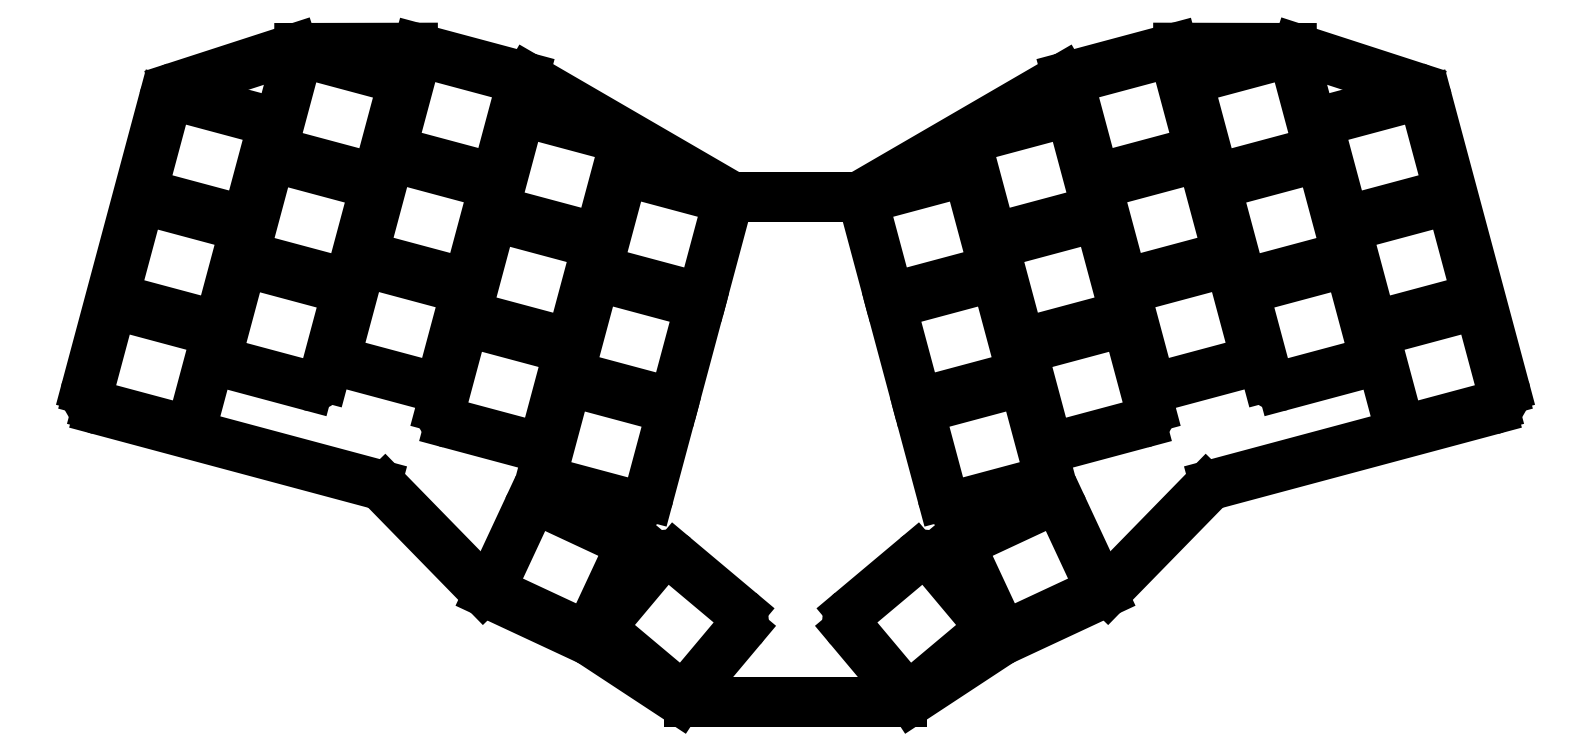
<metadata>
{"format":"dxf","ext":"dxf","renderer":"ezdxf+matplotlib","layout":"modelspace","background":"white","min_lineweight":24,"dpi":150}
</metadata>
<code>
0
SECTION
2
ENTITIES
0
LINE
8
0
10
150.1
20
-173.5
11
105.5
21
-161.6
0
LINE
8
0
10
103.4
20
-157.9
11
115.8
21
-111.7
0
LINE
8
0
10
117.8
20
-109.6
11
136.7
21
-103.4
0
LINE
8
0
10
137.7
20
-103.3
11
156
21
-103.2
0
LINE
8
0
10
156.7
20
-103.3
11
173.8
21
-107.9
0
LINE
8
0
10
174.6
20
-108.2
11
206.7
21
-126.9
0
LINE
8
0
10
208.2
20
-127.3
11
227
21
-127.3
0
LINE
8
0
10
228.5
20
-126.9
11
260.6
21
-108.2
0
LINE
8
0
10
261.3
20
-107.9
11
278.4
21
-103.3
0
LINE
8
0
10
279.2
20
-103.2
11
297.5
21
-103.3
0
LINE
8
0
10
298.4
20
-103.4
11
317.4
21
-109.6
0
LINE
8
0
10
319.3
20
-111.7
11
331.7
21
-157.9
0
LINE
8
0
10
329.6
20
-161.6
11
285.1
21
-173.5
0
LINE
8
0
10
283.7
20
-174.3
11
267.9
21
-190.5
0
LINE
8
0
10
267
20
-191.1
11
250.9
21
-198.6
0
LINE
8
0
10
250.5
20
-198.9
11
236.4
21
-208.2
0
LINE
8
0
10
234.7
20
-208.6
11
200.4
21
-208.6
0
LINE
8
0
10
198.8
20
-208.2
11
184.6
21
-198.9
0
LINE
8
0
10
184.2
20
-198.6
11
168.2
21
-191.1
0
LINE
8
0
10
167.3
20
-190.5
11
151.5
21
-174.3
0
ARC
8
0
10
106.3
20
-158.7
40
3
50
165
51
255
0
ARC
8
0
10
118.7
20
-112.4
40
3
50
108
51
165
0
ARC
8
0
10
137.7
20
-106.3
40
3
50
90.12
51
108
0
ARC
8
0
10
156
20
-106.2
40
3
50
75
51
90.12
0
ARC
8
0
10
173.1
20
-110.8
40
3
50
59.88
51
75
0
ARC
8
0
10
208.2
20
-124.3
40
3
50
239.9
51
270
0
ARC
8
0
10
227
20
-124.3
40
3
50
270
51
300.1
0
ARC
8
0
10
262.1
20
-110.8
40
3
50
105
51
120.1
0
ARC
8
0
10
279.2
20
-106.2
40
3
50
89.88
51
105
0
ARC
8
0
10
297.5
20
-106.3
40
3
50
72.03
51
89.88
0
ARC
8
0
10
316.5
20
-112.4
40
3
50
15
51
72.03
0
ARC
8
0
10
328.8
20
-158.7
40
3
50
285
51
15
0
ARC
8
0
10
285.8
20
-176.4
40
3
50
105
51
135.7
0
ARC
8
0
10
265.7
20
-188.4
40
3
50
295
51
315.7
0
ARC
8
0
10
252.2
20
-201.4
40
3
50
115
51
123.3
0
ARC
8
0
10
234.7
20
-205.6
40
3
50
270
51
303.3
0
ARC
8
0
10
200.4
20
-205.6
40
3
50
236.7
51
270
0
ARC
8
0
10
183
20
-201.4
40
3
50
56.67
51
65
0
ARC
8
0
10
169.4
20
-188.4
40
3
50
224.3
51
245
0
ARC
8
0
10
149.3
20
-176.4
40
3
50
44.33
51
75
0
LINE
8
0
10
105.2
20
-161
11
118.2
21
-164.4
0
LINE
8
0
10
120.7
20
-163
11
123.9
21
-151
0
LINE
8
0
10
122.5
20
-148.5
11
109.4
21
-145
0
LINE
8
0
10
107
20
-146.4
11
103.8
21
-158.5
0
LINE
8
0
10
109.7
20
-144.1
11
122.7
21
-147.5
0
LINE
8
0
10
125.2
20
-146.1
11
128.4
21
-134.1
0
LINE
8
0
10
127
20
-131.6
11
114
21
-128.1
0
LINE
8
0
10
111.5
20
-129.5
11
108.3
21
-141.6
0
LINE
8
0
10
114.2
20
-127.1
11
127.3
21
-130.6
0
LINE
8
0
10
129.7
20
-129.2
11
133
21
-117.2
0
LINE
8
0
10
131.5
20
-114.7
11
118.5
21
-111.2
0
LINE
8
0
10
116.1
20
-112.6
11
112.8
21
-124.7
0
LINE
8
0
10
126.2
20
-154.2
11
139.2
21
-157.6
0
LINE
8
0
10
141.6
20
-156.2
11
144.9
21
-144.2
0
LINE
8
0
10
143.5
20
-141.7
11
130.4
21
-138.2
0
LINE
8
0
10
128
20
-139.6
11
124.7
21
-151.7
0
LINE
8
0
10
130.7
20
-137.2
11
143.7
21
-140.7
0
LINE
8
0
10
146.2
20
-139.3
11
149.4
21
-127.3
0
LINE
8
0
10
148
20
-124.8
11
135
21
-121.3
0
LINE
8
0
10
132.5
20
-122.7
11
129.3
21
-134.8
0
LINE
8
0
10
135.2
20
-120.3
11
148.2
21
-123.8
0
LINE
8
0
10
150.7
20
-122.4
11
153.9
21
-110.4
0
LINE
8
0
10
152.5
20
-107.9
11
139.5
21
-104.4
0
LINE
8
0
10
137
20
-105.8
11
133.8
21
-117.9
0
LINE
8
0
10
145.3
20
-154.1
11
158.4
21
-157.6
0
LINE
8
0
10
160.8
20
-156.2
11
164
21
-144.1
0
LINE
8
0
10
162.6
20
-141.7
11
149.6
21
-138.2
0
LINE
8
0
10
147.1
20
-139.6
11
143.9
21
-151.7
0
LINE
8
0
10
149.8
20
-137.2
11
162.9
21
-140.7
0
LINE
8
0
10
165.3
20
-139.3
11
168.6
21
-127.2
0
LINE
8
0
10
167.2
20
-124.8
11
154.1
21
-121.3
0
LINE
8
0
10
151.7
20
-122.7
11
148.4
21
-134.8
0
LINE
8
0
10
154.4
20
-120.3
11
167.4
21
-123.8
0
LINE
8
0
10
169.9
20
-122.4
11
173.1
21
-110.3
0
LINE
8
0
10
171.7
20
-107.9
11
158.6
21
-104.4
0
LINE
8
0
10
156.2
20
-105.8
11
153
21
-117.9
0
LINE
8
0
10
161.9
20
-163.7
11
174.9
21
-167.2
0
LINE
8
0
10
177.4
20
-165.8
11
180.6
21
-153.7
0
LINE
8
0
10
179.2
20
-151.3
11
166.2
21
-147.8
0
LINE
8
0
10
163.7
20
-149.2
11
160.5
21
-161.3
0
LINE
8
0
10
166.4
20
-146.8
11
179.5
21
-150.3
0
LINE
8
0
10
181.9
20
-148.9
11
185.1
21
-136.8
0
LINE
8
0
10
183.7
20
-134.4
11
170.7
21
-130.9
0
LINE
8
0
10
168.2
20
-132.3
11
165
21
-144.4
0
LINE
8
0
10
170.9
20
-129.9
11
184
21
-133.4
0
LINE
8
0
10
186.4
20
-132
11
189.7
21
-119.9
0
LINE
8
0
10
188.3
20
-117.5
11
175.2
21
-114
0
LINE
8
0
10
172.8
20
-115.4
11
169.5
21
-127.5
0
LINE
8
0
10
178.5
20
-173.3
11
191.5
21
-176.8
0
LINE
8
0
10
194
20
-175.4
11
197.2
21
-163.4
0
LINE
8
0
10
195.8
20
-160.9
11
182.7
21
-157.4
0
LINE
8
0
10
180.3
20
-158.8
11
177.1
21
-170.9
0
LINE
8
0
10
183
20
-156.4
11
196
21
-159.9
0
LINE
8
0
10
198.5
20
-158.5
11
201.7
21
-146.4
0
LINE
8
0
10
200.3
20
-144
11
187.3
21
-140.5
0
LINE
8
0
10
184.8
20
-141.9
11
181.6
21
-154
0
LINE
8
0
10
187.5
20
-139.5
11
200.6
21
-143
0
LINE
8
0
10
203
20
-141.6
11
206.2
21
-129.5
0
LINE
8
0
10
204.8
20
-127.1
11
191.8
21
-123.6
0
LINE
8
0
10
189.3
20
-125
11
186.1
21
-137.1
0
LINE
8
0
10
170.1
20
-191.5
11
182.4
21
-197.2
0
LINE
8
0
10
185
20
-196.3
11
190.3
21
-184.9
0
LINE
8
0
10
189.4
20
-182.3
11
177.1
21
-176.6
0
LINE
8
0
10
174.5
20
-177.5
11
169.2
21
-188.9
0
LINE
8
0
10
187.6
20
-198
11
197.9
21
-206.7
0
LINE
8
0
10
200.7
20
-206.4
11
208.8
21
-196.8
0
LINE
8
0
10
208.5
20
-194
11
198.2
21
-185.3
0
LINE
8
0
10
195.4
20
-185.6
11
187.3
21
-195.2
0
LINE
8
0
10
316.9
20
-164.4
11
330
21
-161
0
LINE
8
0
10
331.4
20
-158.5
11
328.1
21
-146.4
0
LINE
8
0
10
325.7
20
-145
11
312.7
21
-148.5
0
LINE
8
0
10
311.2
20
-151
11
314.5
21
-163
0
LINE
8
0
10
312.4
20
-147.5
11
325.4
21
-144.1
0
LINE
8
0
10
326.9
20
-141.6
11
323.6
21
-129.5
0
LINE
8
0
10
321.2
20
-128.1
11
308.1
21
-131.6
0
LINE
8
0
10
306.7
20
-134.1
11
310
21
-146.1
0
LINE
8
0
10
307.9
20
-130.6
11
320.9
21
-127.1
0
LINE
8
0
10
322.3
20
-124.7
11
319.1
21
-112.6
0
LINE
8
0
10
316.6
20
-111.2
11
303.6
21
-114.7
0
LINE
8
0
10
302.2
20
-117.2
11
305.4
21
-129.2
0
LINE
8
0
10
296
20
-157.6
11
309
21
-154.2
0
LINE
8
0
10
310.4
20
-151.7
11
307.2
21
-139.6
0
LINE
8
0
10
304.7
20
-138.2
11
291.7
21
-141.7
0
LINE
8
0
10
290.3
20
-144.2
11
293.5
21
-156.2
0
LINE
8
0
10
291.4
20
-140.7
11
304.5
21
-137.2
0
LINE
8
0
10
305.9
20
-134.8
11
302.6
21
-122.7
0
LINE
8
0
10
300.2
20
-121.3
11
287.2
21
-124.8
0
LINE
8
0
10
285.7
20
-127.3
11
289
21
-139.3
0
LINE
8
0
10
286.9
20
-123.8
11
299.9
21
-120.3
0
LINE
8
0
10
301.4
20
-117.9
11
298.1
21
-105.8
0
LINE
8
0
10
295.7
20
-104.4
11
282.6
21
-107.9
0
LINE
8
0
10
281.2
20
-110.4
11
284.4
21
-122.4
0
LINE
8
0
10
276.8
20
-157.6
11
289.8
21
-154.1
0
LINE
8
0
10
291.2
20
-151.7
11
288
21
-139.6
0
LINE
8
0
10
285.6
20
-138.2
11
272.5
21
-141.7
0
LINE
8
0
10
271.1
20
-144.1
11
274.3
21
-156.2
0
LINE
8
0
10
272.3
20
-140.7
11
285.3
21
-137.2
0
LINE
8
0
10
286.7
20
-134.8
11
283.5
21
-122.7
0
LINE
8
0
10
281
20
-121.3
11
268
21
-124.8
0
LINE
8
0
10
266.6
20
-127.2
11
269.8
21
-139.3
0
LINE
8
0
10
267.7
20
-123.8
11
280.8
21
-120.3
0
LINE
8
0
10
282.2
20
-117.9
11
279
21
-105.8
0
LINE
8
0
10
276.5
20
-104.4
11
263.5
21
-107.9
0
LINE
8
0
10
262
20
-110.3
11
265.3
21
-122.4
0
LINE
8
0
10
260.2
20
-167.2
11
273.3
21
-163.7
0
LINE
8
0
10
274.7
20
-161.3
11
271.4
21
-149.2
0
LINE
8
0
10
269
20
-147.8
11
255.9
21
-151.3
0
LINE
8
0
10
254.5
20
-153.7
11
257.8
21
-165.8
0
LINE
8
0
10
255.7
20
-150.3
11
268.7
21
-146.8
0
LINE
8
0
10
270.1
20
-144.4
11
266.9
21
-132.3
0
LINE
8
0
10
264.5
20
-130.9
11
251.4
21
-134.4
0
LINE
8
0
10
250
20
-136.8
11
253.2
21
-148.9
0
LINE
8
0
10
251.2
20
-133.4
11
264.2
21
-129.9
0
LINE
8
0
10
265.6
20
-127.5
11
262.4
21
-115.4
0
LINE
8
0
10
259.9
20
-114
11
246.9
21
-117.5
0
LINE
8
0
10
245.5
20
-119.9
11
248.7
21
-132
0
LINE
8
0
10
243.6
20
-176.8
11
256.7
21
-173.3
0
LINE
8
0
10
258.1
20
-170.9
11
254.9
21
-158.8
0
LINE
8
0
10
252.4
20
-157.4
11
239.4
21
-160.9
0
LINE
8
0
10
238
20
-163.4
11
241.2
21
-175.4
0
LINE
8
0
10
239.1
20
-159.9
11
252.2
21
-156.4
0
LINE
8
0
10
253.6
20
-154
11
250.3
21
-141.9
0
LINE
8
0
10
247.9
20
-140.5
11
234.8
21
-144
0
LINE
8
0
10
233.4
20
-146.4
11
236.7
21
-158.5
0
LINE
8
0
10
234.6
20
-143
11
247.6
21
-139.5
0
LINE
8
0
10
249
20
-137.1
11
245.8
21
-125
0
LINE
8
0
10
243.4
20
-123.6
11
230.3
21
-127.1
0
LINE
8
0
10
228.9
20
-129.5
11
232.1
21
-141.6
0
LINE
8
0
10
252.8
20
-197.2
11
265
21
-191.5
0
LINE
8
0
10
266
20
-188.9
11
260.7
21
-177.5
0
LINE
8
0
10
258
20
-176.6
11
245.8
21
-182.3
0
LINE
8
0
10
244.8
20
-184.9
11
250.1
21
-196.3
0
LINE
8
0
10
237.2
20
-206.7
11
247.6
21
-198
0
LINE
8
0
10
247.8
20
-195.2
11
239.8
21
-185.6
0
LINE
8
0
10
237
20
-185.3
11
226.6
21
-194
0
LINE
8
0
10
226.4
20
-196.8
11
234.4
21
-206.4
0
ARC
8
0
10
199.2
20
-205.1
40
2
50
230
51
320
0
ARC
8
0
10
207.2
20
-195.5
40
2
50
320
51
50
0
ARC
8
0
10
196.9
20
-186.9
40
2
50
50
51
140
0
ARC
8
0
10
188.9
20
-196.4
40
2
50
140
51
230
0
ARC
8
0
10
246.3
20
-196.4
40
2
50
310
51
40
0
ARC
8
0
10
238.2
20
-186.9
40
2
50
40
51
130
0
ARC
8
0
10
227.9
20
-195.5
40
2
50
130
51
220
0
ARC
8
0
10
235.9
20
-205.1
40
2
50
220
51
310
0
ARC
8
0
10
329.5
20
-159
40
2
50
285
51
15
0
ARC
8
0
10
326.2
20
-146.9
40
2
50
15
51
105
0
ARC
8
0
10
313.2
20
-150.4
40
2
50
105
51
195
0
ARC
8
0
10
316.4
20
-162.5
40
2
50
195
51
285
0
ARC
8
0
10
308.5
20
-152.2
40
2
50
285
51
15
0
ARC
8
0
10
305.2
20
-140.1
40
2
50
15
51
105
0
ARC
8
0
10
292.2
20
-143.6
40
2
50
105
51
195
0
ARC
8
0
10
295.4
20
-155.7
40
2
50
195
51
285
0
ARC
8
0
10
289.3
20
-152.2
40
2
50
285
51
15
0
ARC
8
0
10
286.1
20
-140.1
40
2
50
15
51
105
0
ARC
8
0
10
273
20
-143.6
40
2
50
105
51
195
0
ARC
8
0
10
276.3
20
-155.7
40
2
50
195
51
285
0
ARC
8
0
10
320.4
20
-125.2
40
2
50
285
51
15
0
ARC
8
0
10
317.2
20
-113.1
40
2
50
15
51
105
0
ARC
8
0
10
304.1
20
-116.6
40
2
50
105
51
195
0
ARC
8
0
10
307.4
20
-128.7
40
2
50
195
51
285
0
ARC
8
0
10
303.9
20
-135.3
40
2
50
285
51
15
0
ARC
8
0
10
300.7
20
-123.2
40
2
50
15
51
105
0
ARC
8
0
10
287.7
20
-126.7
40
2
50
105
51
195
0
ARC
8
0
10
290.9
20
-138.8
40
2
50
195
51
285
0
ARC
8
0
10
284.8
20
-135.3
40
2
50
285
51
15
0
ARC
8
0
10
281.5
20
-123.2
40
2
50
15
51
105
0
ARC
8
0
10
268.5
20
-126.7
40
2
50
105
51
195
0
ARC
8
0
10
271.7
20
-138.8
40
2
50
195
51
285
0
ARC
8
0
10
299.4
20
-118.4
40
2
50
285
51
15
0
ARC
8
0
10
296.2
20
-106.3
40
2
50
15
51
105
0
ARC
8
0
10
283.1
20
-109.8
40
2
50
105
51
195
0
ARC
8
0
10
286.4
20
-121.9
40
2
50
195
51
285
0
ARC
8
0
10
280.3
20
-118.4
40
2
50
285
51
15
0
ARC
8
0
10
277
20
-106.3
40
2
50
15
51
105
0
ARC
8
0
10
264
20
-109.8
40
2
50
105
51
195
0
ARC
8
0
10
267.2
20
-121.9
40
2
50
195
51
285
0
ARC
8
0
10
256.2
20
-171.4
40
2
50
285
51
15
0
ARC
8
0
10
252.9
20
-159.3
40
2
50
15
51
105
0
ARC
8
0
10
239.9
20
-162.8
40
2
50
105
51
195
0
ARC
8
0
10
243.1
20
-174.9
40
2
50
195
51
285
0
ARC
8
0
10
118.7
20
-162.5
40
2
50
255
51
345
0
ARC
8
0
10
122
20
-150.4
40
2
50
345
51
75
0
ARC
8
0
10
108.9
20
-146.9
40
2
50
75
51
165
0
ARC
8
0
10
105.7
20
-159
40
2
50
165
51
255
0
ARC
8
0
10
127.8
20
-128.7
40
2
50
255
51
345
0
ARC
8
0
10
131
20
-116.6
40
2
50
345
51
75
0
ARC
8
0
10
118
20
-113.1
40
2
50
75
51
165
0
ARC
8
0
10
114.8
20
-125.2
40
2
50
165
51
255
0
ARC
8
0
10
139.7
20
-155.7
40
2
50
255
51
345
0
ARC
8
0
10
142.9
20
-143.6
40
2
50
345
51
75
0
ARC
8
0
10
129.9
20
-140.1
40
2
50
75
51
165
0
ARC
8
0
10
126.7
20
-152.2
40
2
50
165
51
255
0
ARC
8
0
10
158.9
20
-155.7
40
2
50
255
51
345
0
ARC
8
0
10
162.1
20
-143.6
40
2
50
345
51
75
0
ARC
8
0
10
149.1
20
-140.1
40
2
50
75
51
165
0
ARC
8
0
10
145.8
20
-152.2
40
2
50
165
51
255
0
ARC
8
0
10
163.4
20
-138.8
40
2
50
255
51
345
0
ARC
8
0
10
166.6
20
-126.7
40
2
50
345
51
75
0
ARC
8
0
10
153.6
20
-123.2
40
2
50
75
51
165
0
ARC
8
0
10
150.4
20
-135.3
40
2
50
165
51
255
0
ARC
8
0
10
196.6
20
-158
40
2
50
255
51
345
0
ARC
8
0
10
199.8
20
-145.9
40
2
50
345
51
75
0
ARC
8
0
10
186.7
20
-142.4
40
2
50
75
51
165
0
ARC
8
0
10
183.5
20
-154.5
40
2
50
165
51
255
0
ARC
8
0
10
324.9
20
-142.1
40
2
50
285
51
15
0
ARC
8
0
10
321.7
20
-130
40
2
50
15
51
105
0
ARC
8
0
10
308.6
20
-133.5
40
2
50
105
51
195
0
ARC
8
0
10
311.9
20
-145.6
40
2
50
195
51
285
0
ARC
8
0
10
263.7
20
-128
40
2
50
285
51
15
0
ARC
8
0
10
260.4
20
-115.9
40
2
50
15
51
105
0
ARC
8
0
10
247.4
20
-119.4
40
2
50
105
51
195
0
ARC
8
0
10
250.6
20
-131.5
40
2
50
195
51
285
0
ARC
8
0
10
251.6
20
-154.5
40
2
50
285
51
15
0
ARC
8
0
10
248.4
20
-142.4
40
2
50
15
51
105
0
ARC
8
0
10
235.4
20
-145.9
40
2
50
105
51
195
0
ARC
8
0
10
238.6
20
-158
40
2
50
195
51
285
0
ARC
8
0
10
192
20
-174.9
40
2
50
255
51
345
0
ARC
8
0
10
195.3
20
-162.8
40
2
50
345
51
75
0
ARC
8
0
10
182.2
20
-159.3
40
2
50
75
51
165
0
ARC
8
0
10
179
20
-171.4
40
2
50
165
51
255
0
ARC
8
0
10
144.2
20
-138.8
40
2
50
255
51
345
0
ARC
8
0
10
147.5
20
-126.7
40
2
50
345
51
75
0
ARC
8
0
10
134.4
20
-123.2
40
2
50
75
51
165
0
ARC
8
0
10
131.2
20
-135.3
40
2
50
165
51
255
0
ARC
8
0
10
148.8
20
-121.9
40
2
50
255
51
345
0
ARC
8
0
10
152
20
-109.8
40
2
50
345
51
75
0
ARC
8
0
10
139
20
-106.3
40
2
50
75
51
165
0
ARC
8
0
10
135.7
20
-118.4
40
2
50
165
51
255
0
ARC
8
0
10
167.9
20
-121.9
40
2
50
255
51
345
0
ARC
8
0
10
171.2
20
-109.8
40
2
50
345
51
75
0
ARC
8
0
10
158.1
20
-106.3
40
2
50
75
51
165
0
ARC
8
0
10
154.9
20
-118.4
40
2
50
165
51
255
0
ARC
8
0
10
184.5
20
-131.5
40
2
50
255
51
345
0
ARC
8
0
10
187.7
20
-119.4
40
2
50
345
51
75
0
ARC
8
0
10
174.7
20
-115.9
40
2
50
75
51
165
0
ARC
8
0
10
171.5
20
-128
40
2
50
165
51
255
0
ARC
8
0
10
123.3
20
-145.6
40
2
50
255
51
345
0
ARC
8
0
10
126.5
20
-133.5
40
2
50
345
51
75
0
ARC
8
0
10
113.5
20
-130
40
2
50
75
51
165
0
ARC
8
0
10
110.2
20
-142.1
40
2
50
165
51
255
0
ARC
8
0
10
175.4
20
-165.3
40
2
50
255
51
345
0
ARC
8
0
10
178.7
20
-153.2
40
2
50
345
51
75
0
ARC
8
0
10
165.6
20
-149.7
40
2
50
75
51
165
0
ARC
8
0
10
162.4
20
-161.8
40
2
50
165
51
255
0
ARC
8
0
10
201.1
20
-141.1
40
2
50
255
51
345
0
ARC
8
0
10
204.3
20
-129
40
2
50
345
51
75
0
ARC
8
0
10
191.3
20
-125.5
40
2
50
75
51
165
0
ARC
8
0
10
188
20
-137.6
40
2
50
165
51
255
0
ARC
8
0
10
272.7
20
-161.8
40
2
50
285
51
15
0
ARC
8
0
10
269.5
20
-149.7
40
2
50
15
51
105
0
ARC
8
0
10
256.5
20
-153.2
40
2
50
105
51
195
0
ARC
8
0
10
259.7
20
-165.3
40
2
50
195
51
285
0
ARC
8
0
10
268.2
20
-144.9
40
2
50
285
51
15
0
ARC
8
0
10
265
20
-132.8
40
2
50
15
51
105
0
ARC
8
0
10
251.9
20
-136.3
40
2
50
105
51
195
0
ARC
8
0
10
255.2
20
-148.4
40
2
50
195
51
285
0
ARC
8
0
10
247.1
20
-137.6
40
2
50
285
51
15
0
ARC
8
0
10
243.9
20
-125.5
40
2
50
15
51
105
0
ARC
8
0
10
230.8
20
-129
40
2
50
105
51
195
0
ARC
8
0
10
234.1
20
-141.1
40
2
50
195
51
285
0
ARC
8
0
10
180
20
-148.4
40
2
50
255
51
345
0
ARC
8
0
10
183.2
20
-136.3
40
2
50
345
51
75
0
ARC
8
0
10
170.2
20
-132.8
40
2
50
75
51
165
0
ARC
8
0
10
166.9
20
-144.9
40
2
50
165
51
255
0
ARC
8
0
10
264.2
20
-189.7
40
2
50
295
51
25
0
ARC
8
0
10
258.9
20
-178.4
40
2
50
25
51
115
0
ARC
8
0
10
246.6
20
-184.1
40
2
50
115
51
205
0
ARC
8
0
10
251.9
20
-195.4
40
2
50
205
51
295
0
ARC
8
0
10
183.2
20
-195.4
40
2
50
245
51
335
0
ARC
8
0
10
188.5
20
-184.1
40
2
50
335
51
65
0
ARC
8
0
10
176.3
20
-178.4
40
2
50
65
51
155
0
ARC
8
0
10
171
20
-189.7
40
2
50
155
51
245
0
ENDSEC
0
EOF

</code>
